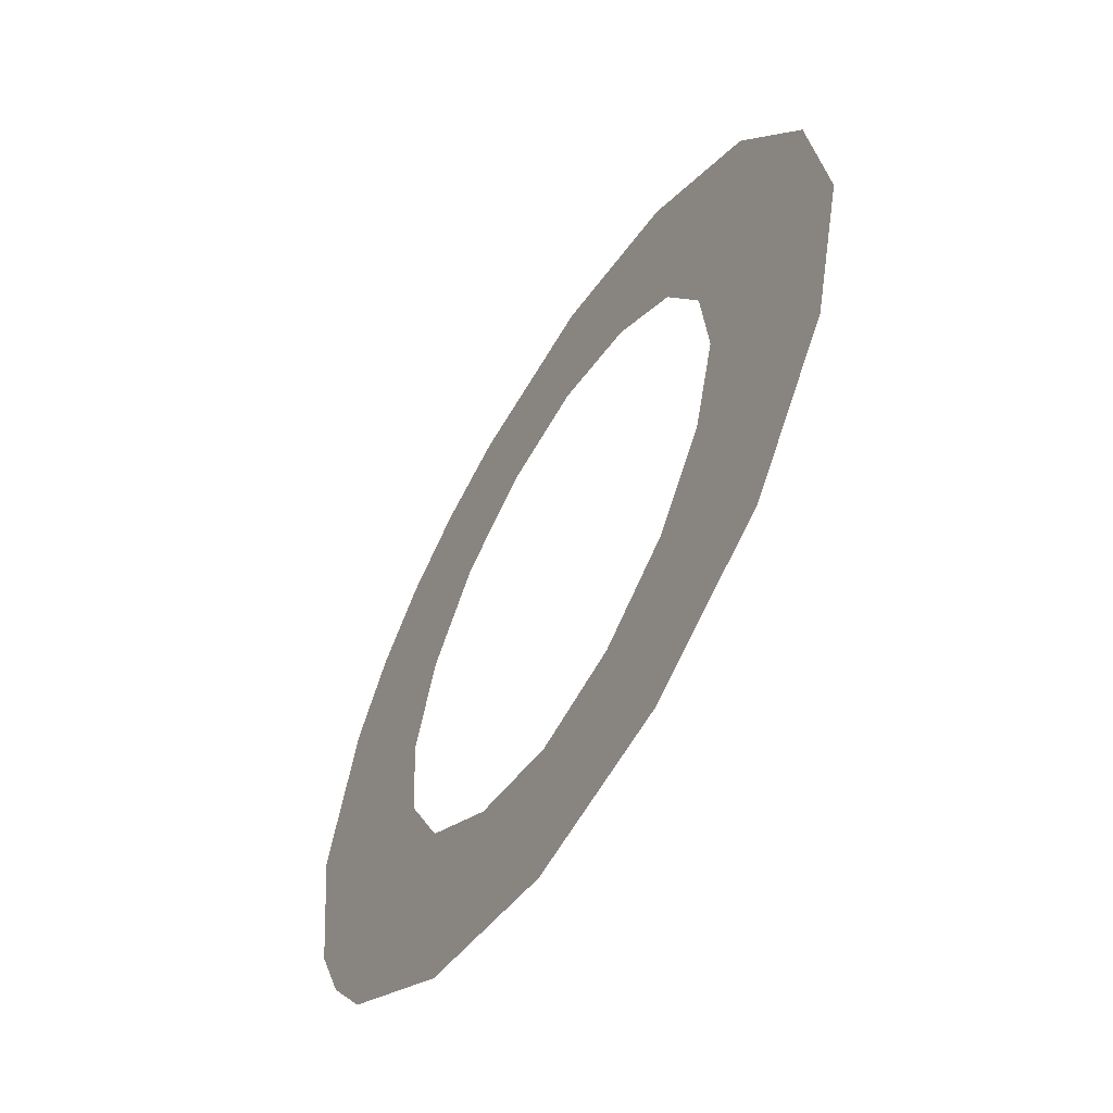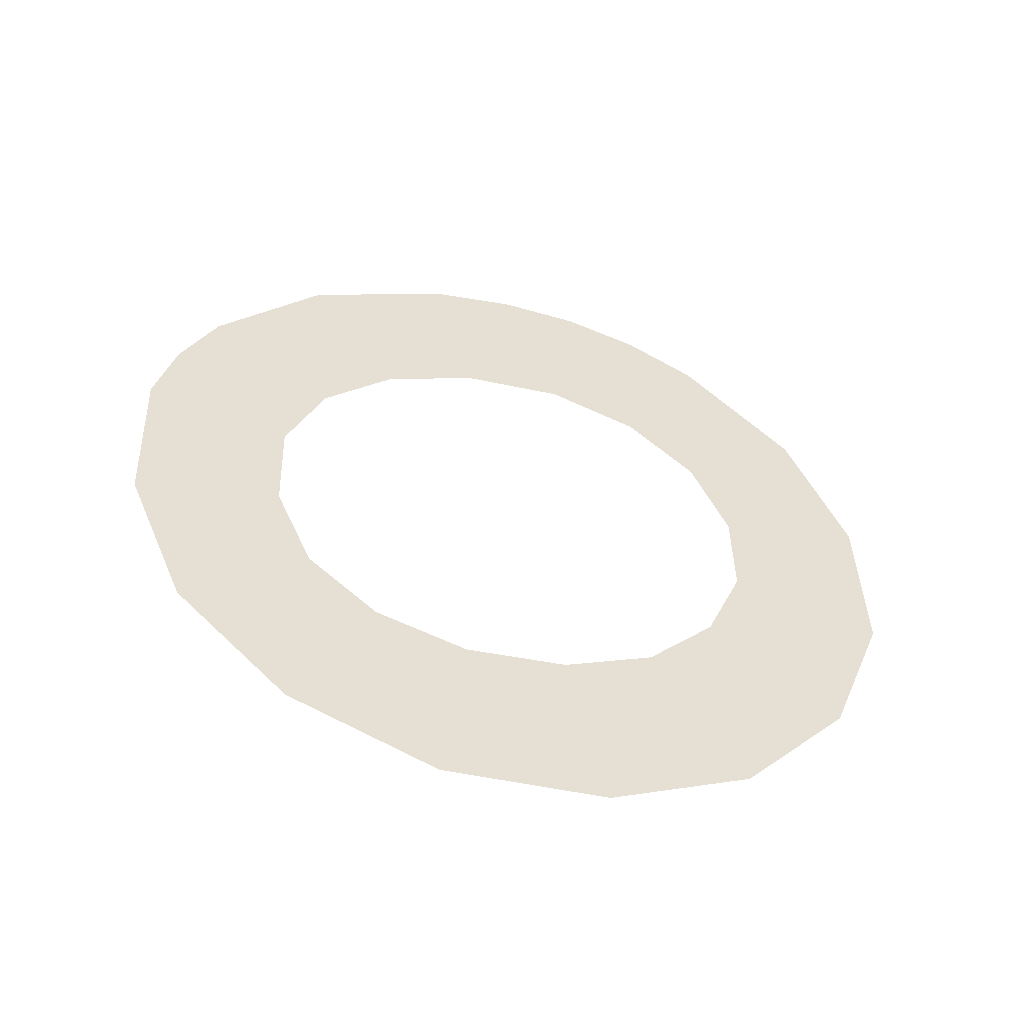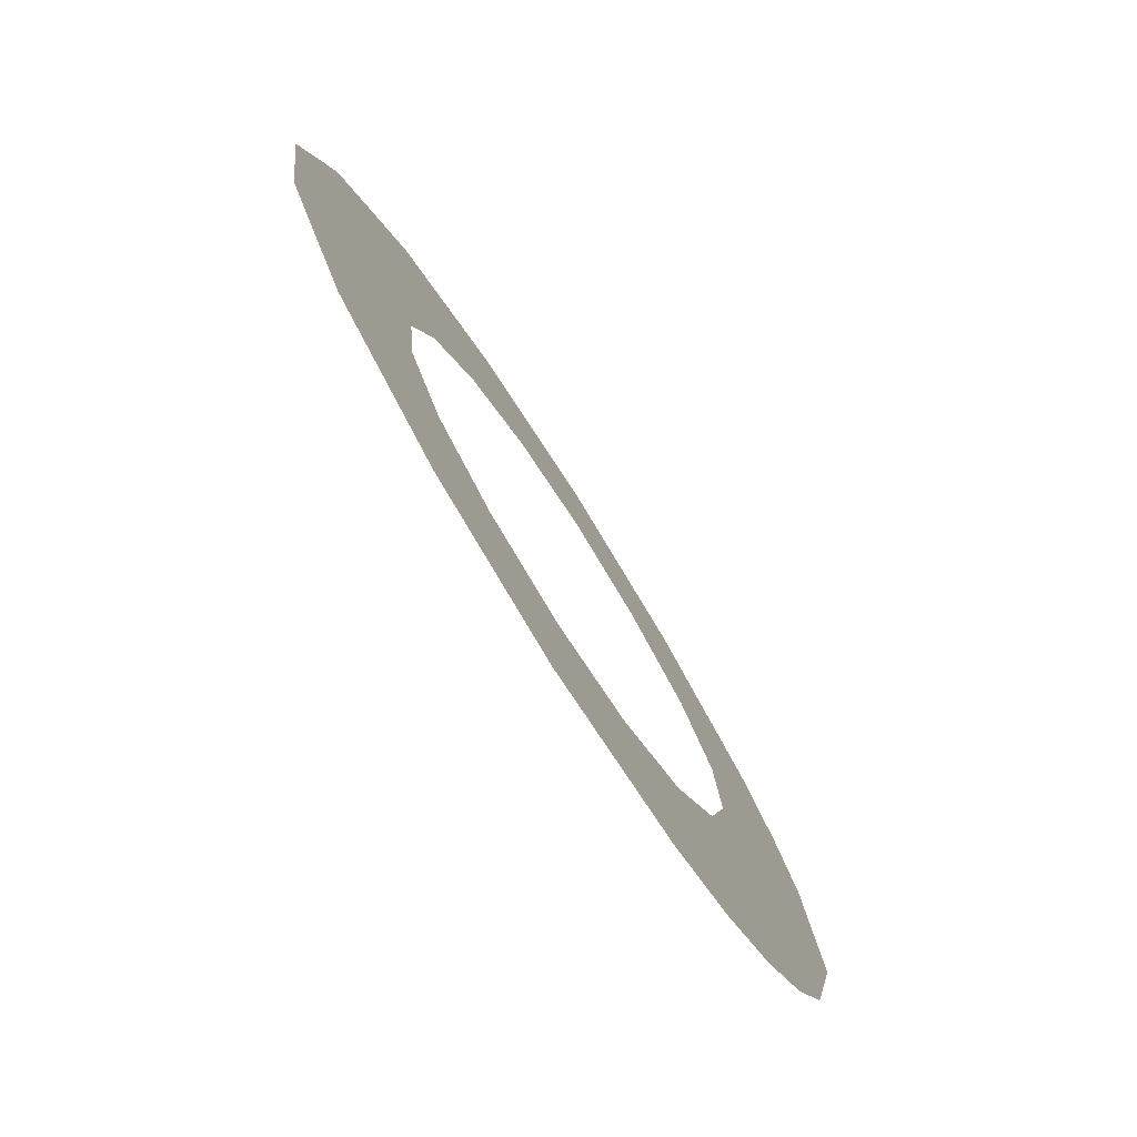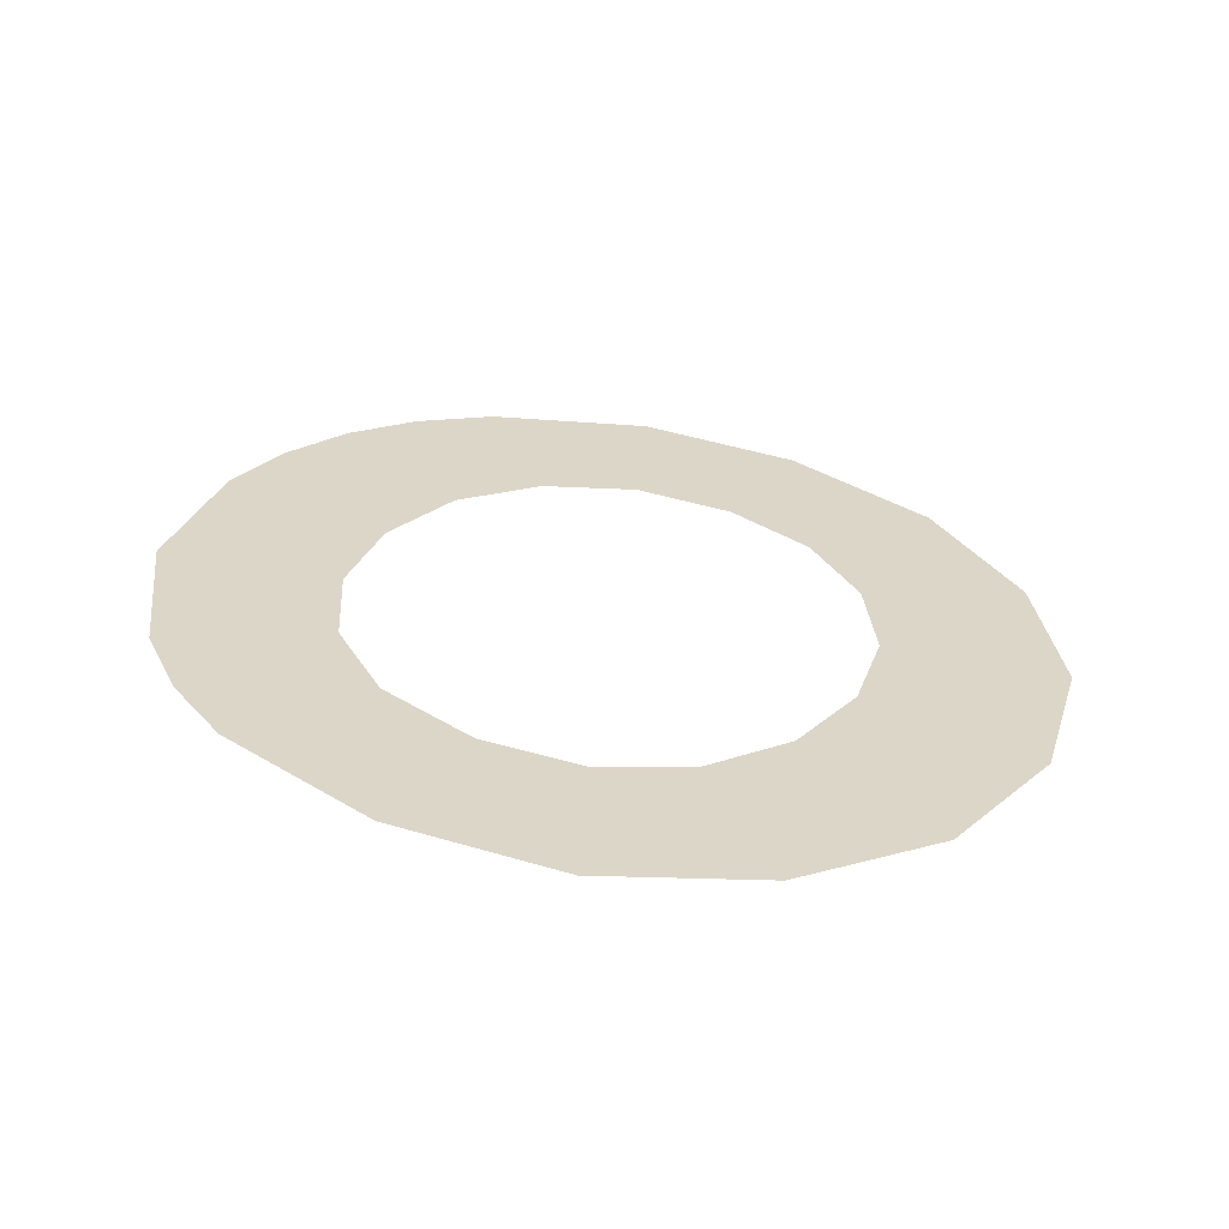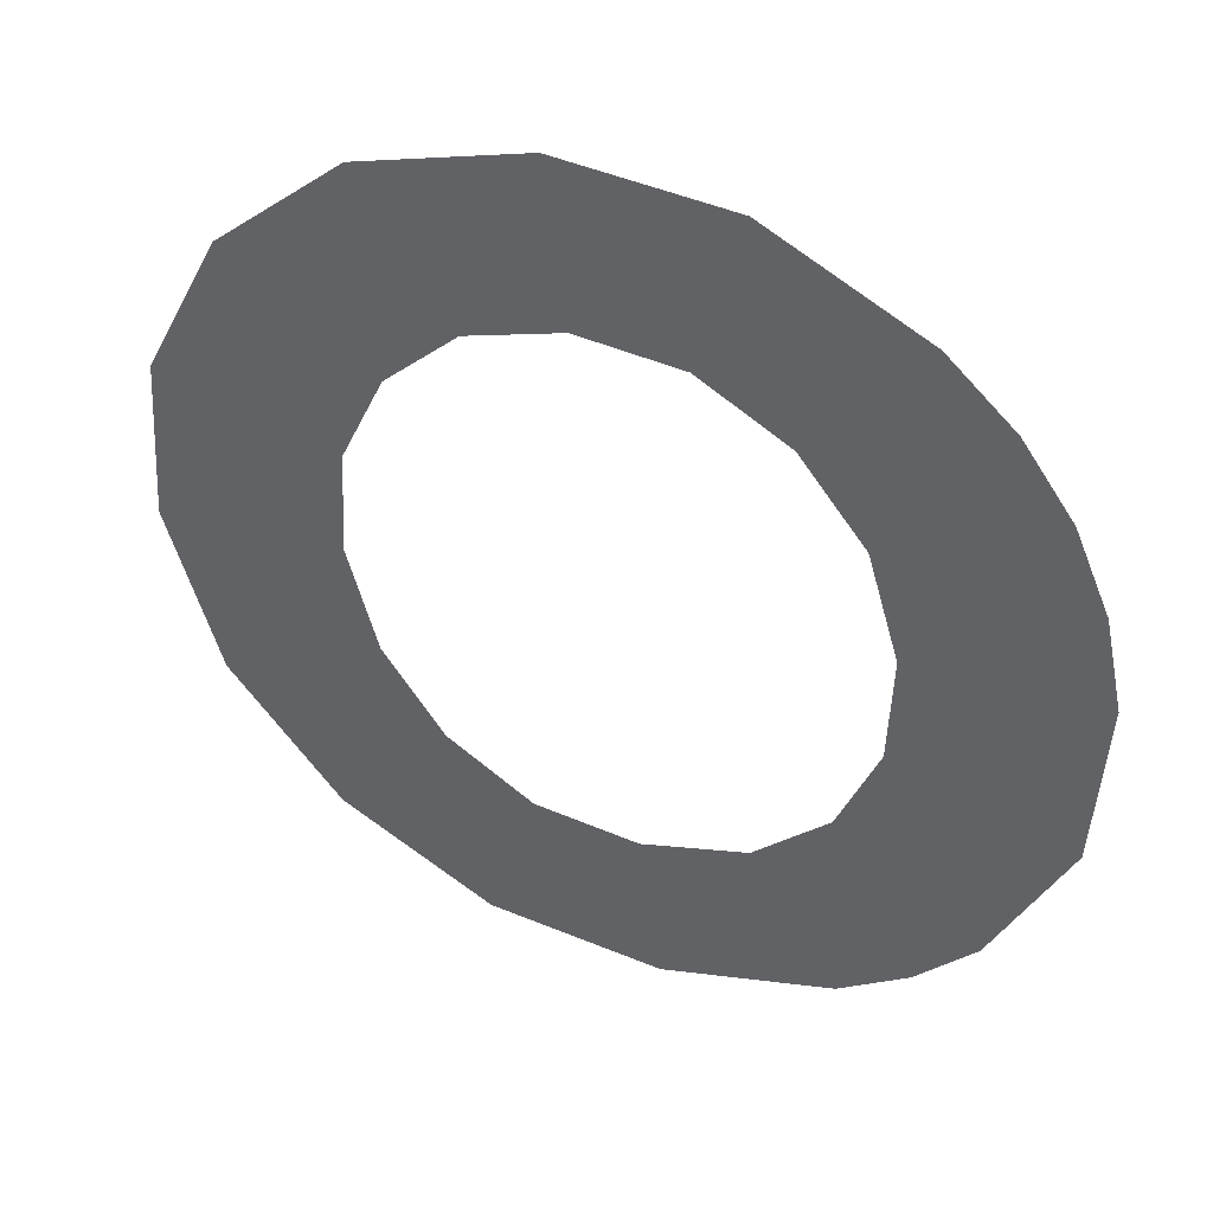
<metadata>
{"format":"obj","ext":"obj","renderer":"f3d","projection":"perspective","resolution":1024,"background":"white","views":[{"elev":-28.0,"azim":-117.7,"up":"+Z"},{"elev":41.4,"azim":-101.7,"up":"+Y"},{"elev":73.1,"azim":61.0,"up":"+Z"},{"elev":42.9,"azim":-152.5,"up":"+Y"},{"elev":24.8,"azim":24.8,"up":"+Z"}]}
</metadata>
<code>
o __1_29/__29/mesh566/mesh566-geometry#mesh566-geometry
v 0.0225 0.06583 -0.113
v 0.02315 0.06538 -0.1114
v 0.02301 0.06515 -0.1105
v 0.0237 0.06604 -0.1138
v 0.02316 0.06492 -0.1097
v 0.02358 0.06558 -0.1121
v 0.02246 0.06449 -0.108
v 0.02425 0.06571 -0.1126
v 0.02168 0.06552 -0.1119
v 0.02364 0.06428 -0.1073
v 0.02515 0.06611 -0.1141
v 0.02167 0.06479 -0.1092
v 0.02361 0.06474 -0.109
v 0.02512 0.06576 -0.1128
v 0.02141 0.06514 -0.1105
v 0.02429 0.06461 -0.1085
v 0.02603 0.06572 -0.1126
v 0.02509 0.06422 -0.107
v 0.02663 0.06604 -0.1138
v 0.02512 0.06457 -0.1083
v 0.02672 0.06559 -0.1121
v 0.02649 0.06428 -0.1073
v 0.02725 0.06596 -0.1135
v 0.02597 0.06461 -0.1085
v 0.02715 0.06539 -0.1114
v 0.02667 0.06474 -0.109
v 0.02729 0.06516 -0.1106
v 0.02771 0.06449 -0.108
v 0.0278 0.06584 -0.1131
v 0.02713 0.06493 -0.1097
v 0.0282 0.06463 -0.1086
v 0.02857 0.06554 -0.112
v 0.02855 0.0648 -0.1092
v 0.02876 0.06498 -0.1099
v 0.02883 0.06518 -0.1106
f 1 2 3
f 2 1 4
f 3 2 1
f 4 1 2
f 5 1 3
f 3 1 5
f 2 4 6
f 6 4 2
f 7 1 5
f 5 1 7
f 6 4 8
f 8 4 6
f 7 9 1
f 1 9 7
f 7 5 10
f 10 5 7
f 8 4 11
f 11 4 8
f 12 9 7
f 7 9 12
f 10 5 13
f 13 5 10
f 8 11 14
f 14 11 8
f 9 12 15
f 15 12 9
f 10 13 16
f 16 13 10
f 14 11 17
f 17 11 14
f 10 16 18
f 18 16 10
f 17 11 19
f 19 11 17
f 18 16 20
f 20 16 18
f 17 19 21
f 21 19 17
f 18 20 22
f 22 20 18
f 21 19 23
f 23 19 21
f 22 20 24
f 24 20 22
f 21 23 25
f 25 23 21
f 22 24 26
f 26 24 22
f 25 23 27
f 27 23 25
f 22 26 28
f 28 26 22
f 27 23 29
f 29 23 27
f 28 26 30
f 30 26 28
f 27 29 28
f 28 29 27
f 28 30 27
f 27 30 28
f 28 29 31
f 31 29 28
f 31 29 32
f 32 29 31
f 31 32 33
f 33 32 31
f 33 32 34
f 34 32 33
f 34 32 35
f 35 32 34

</code>
